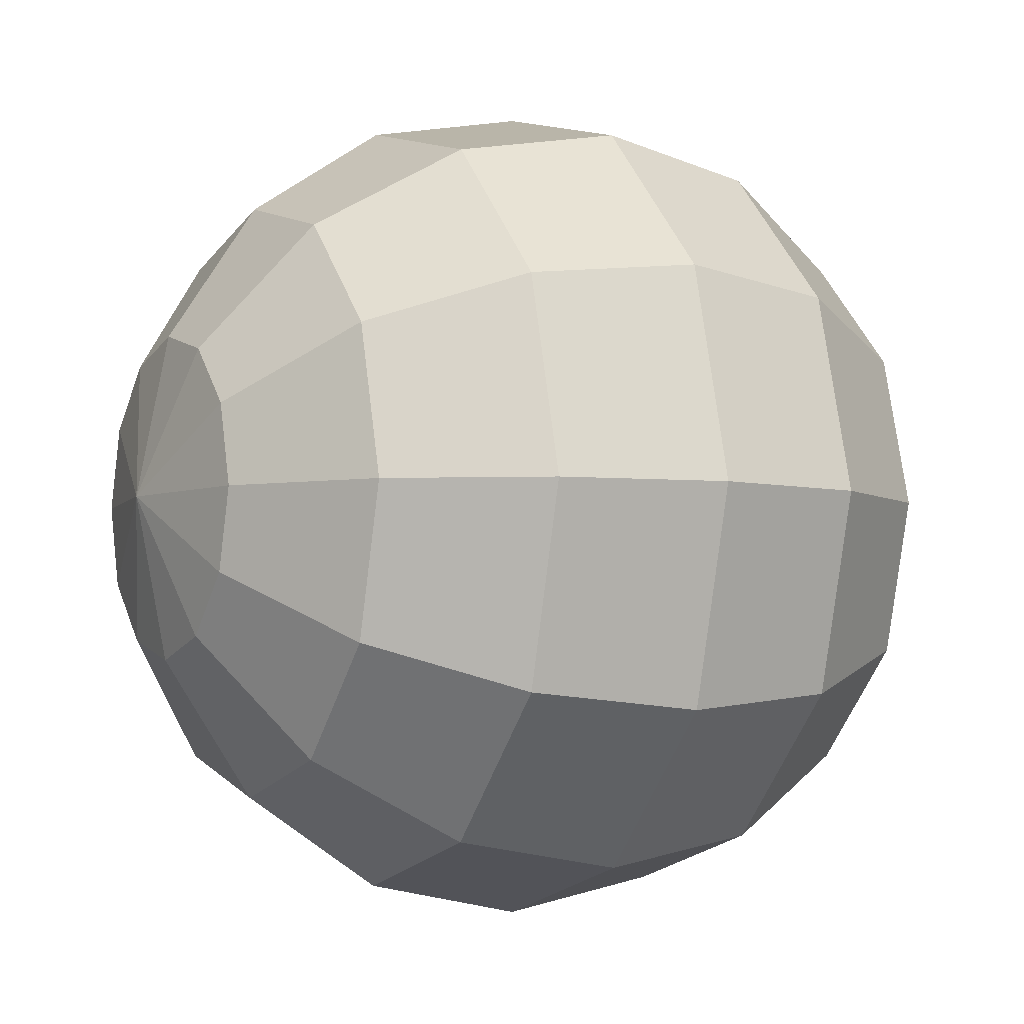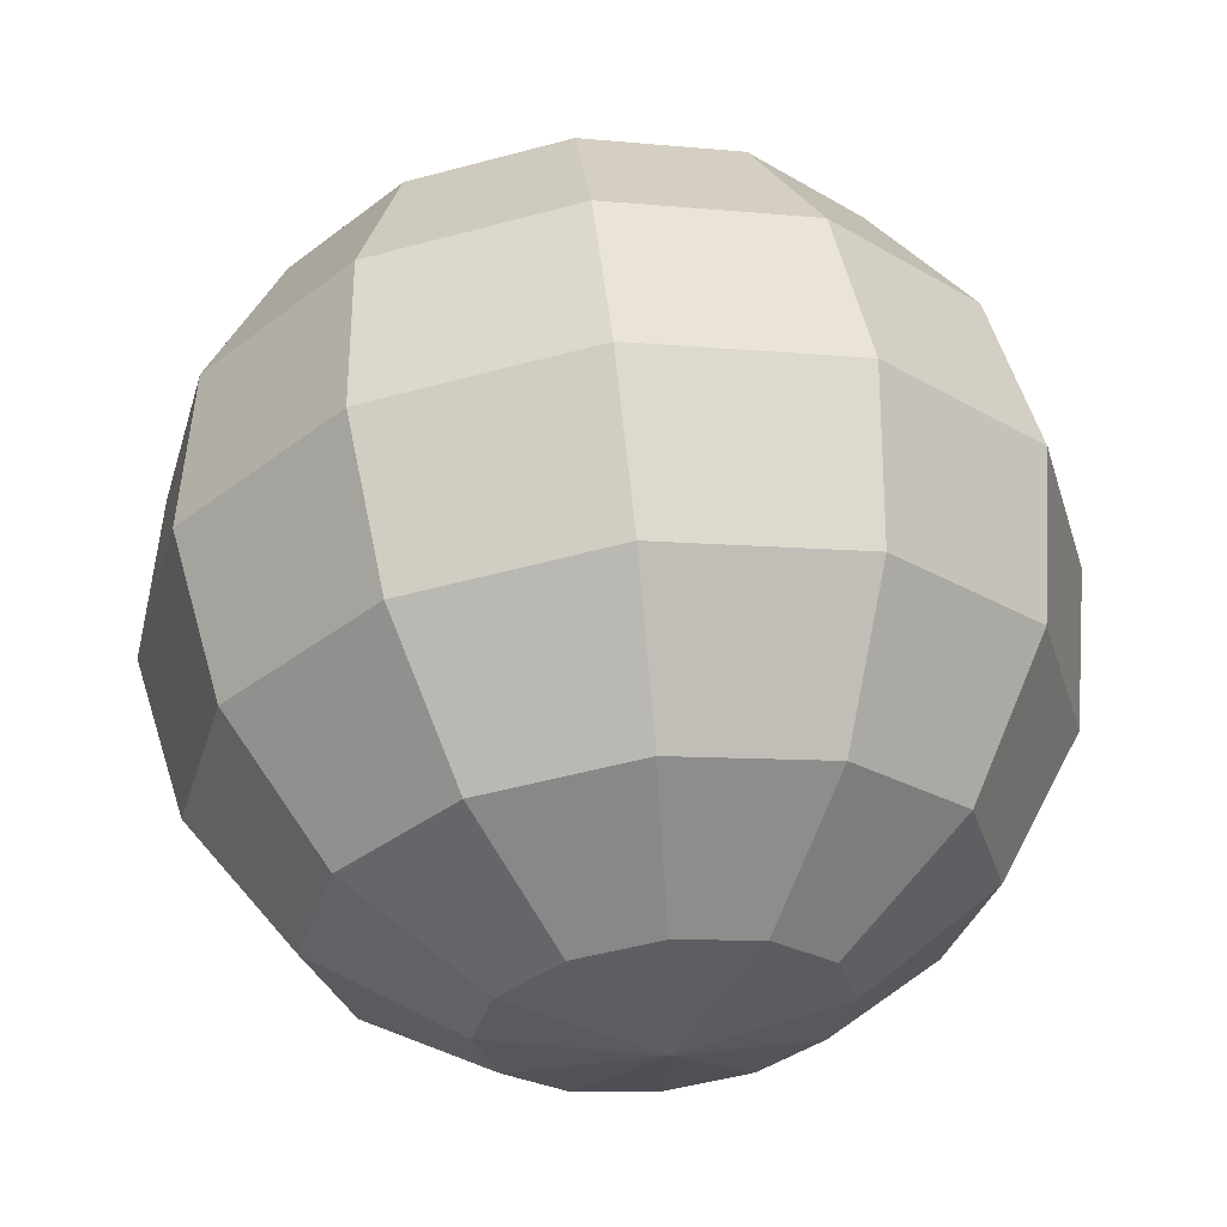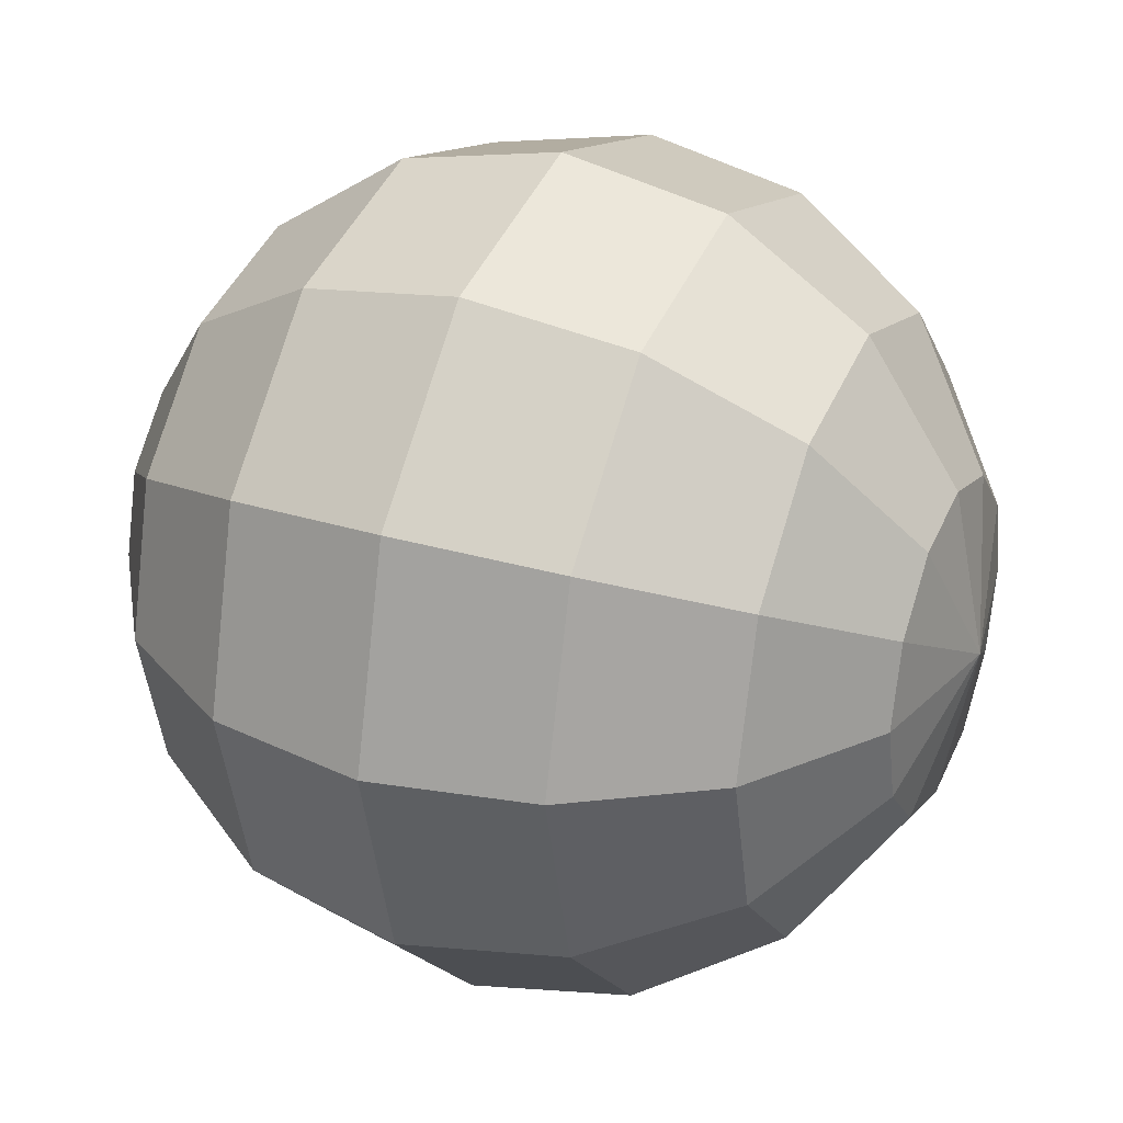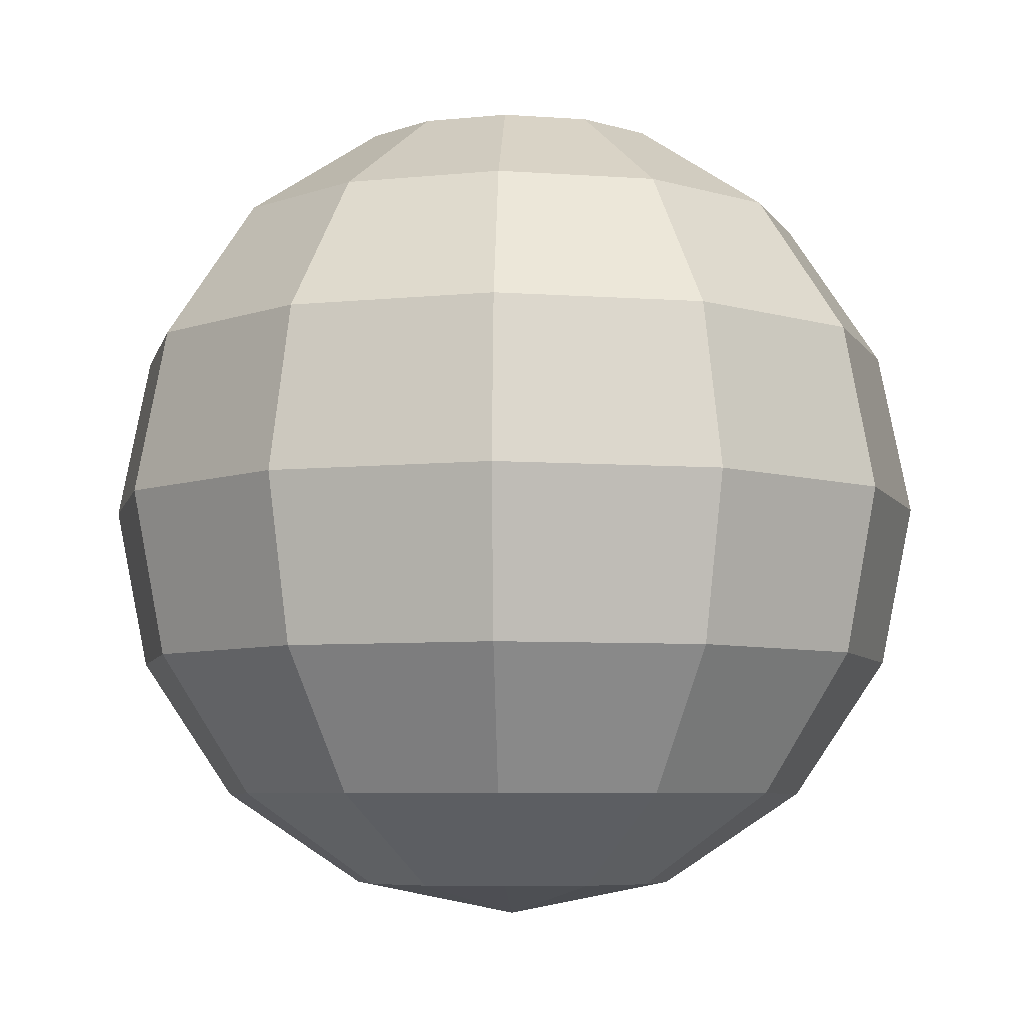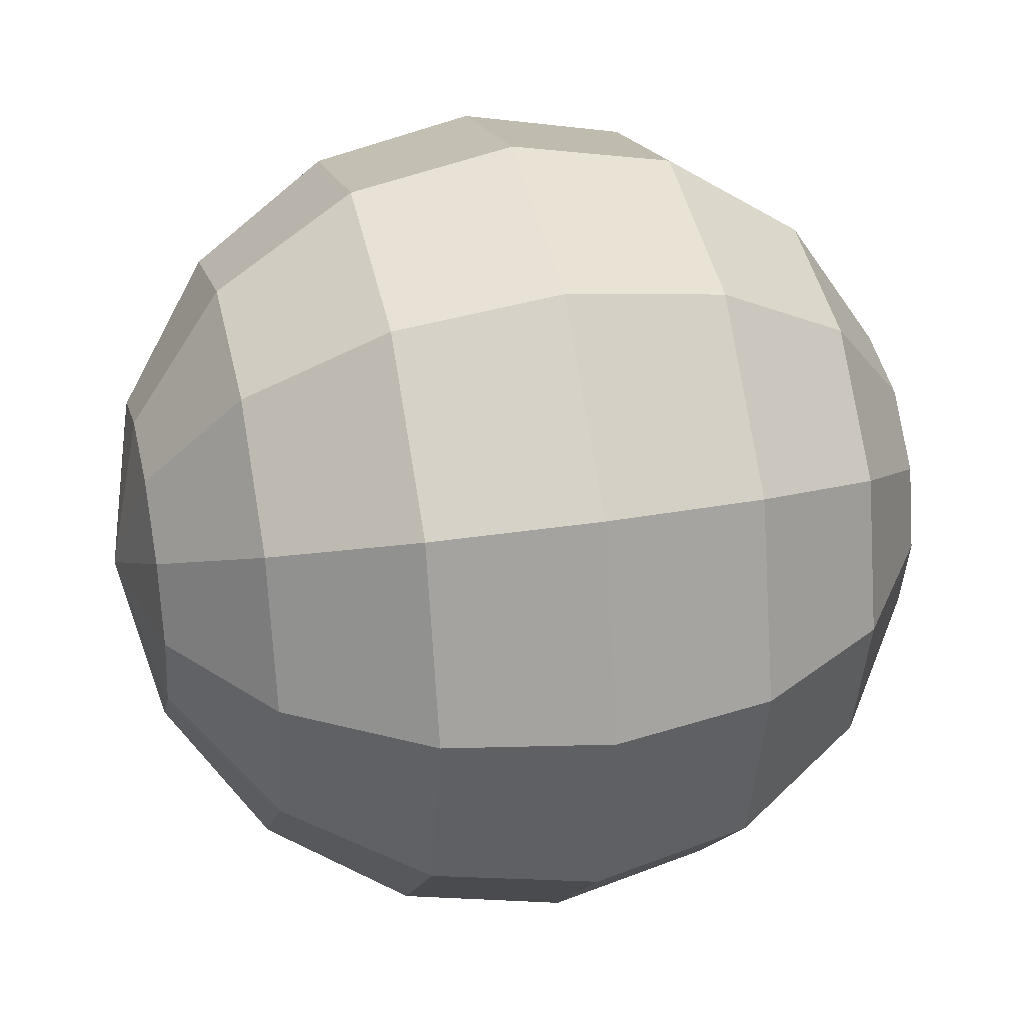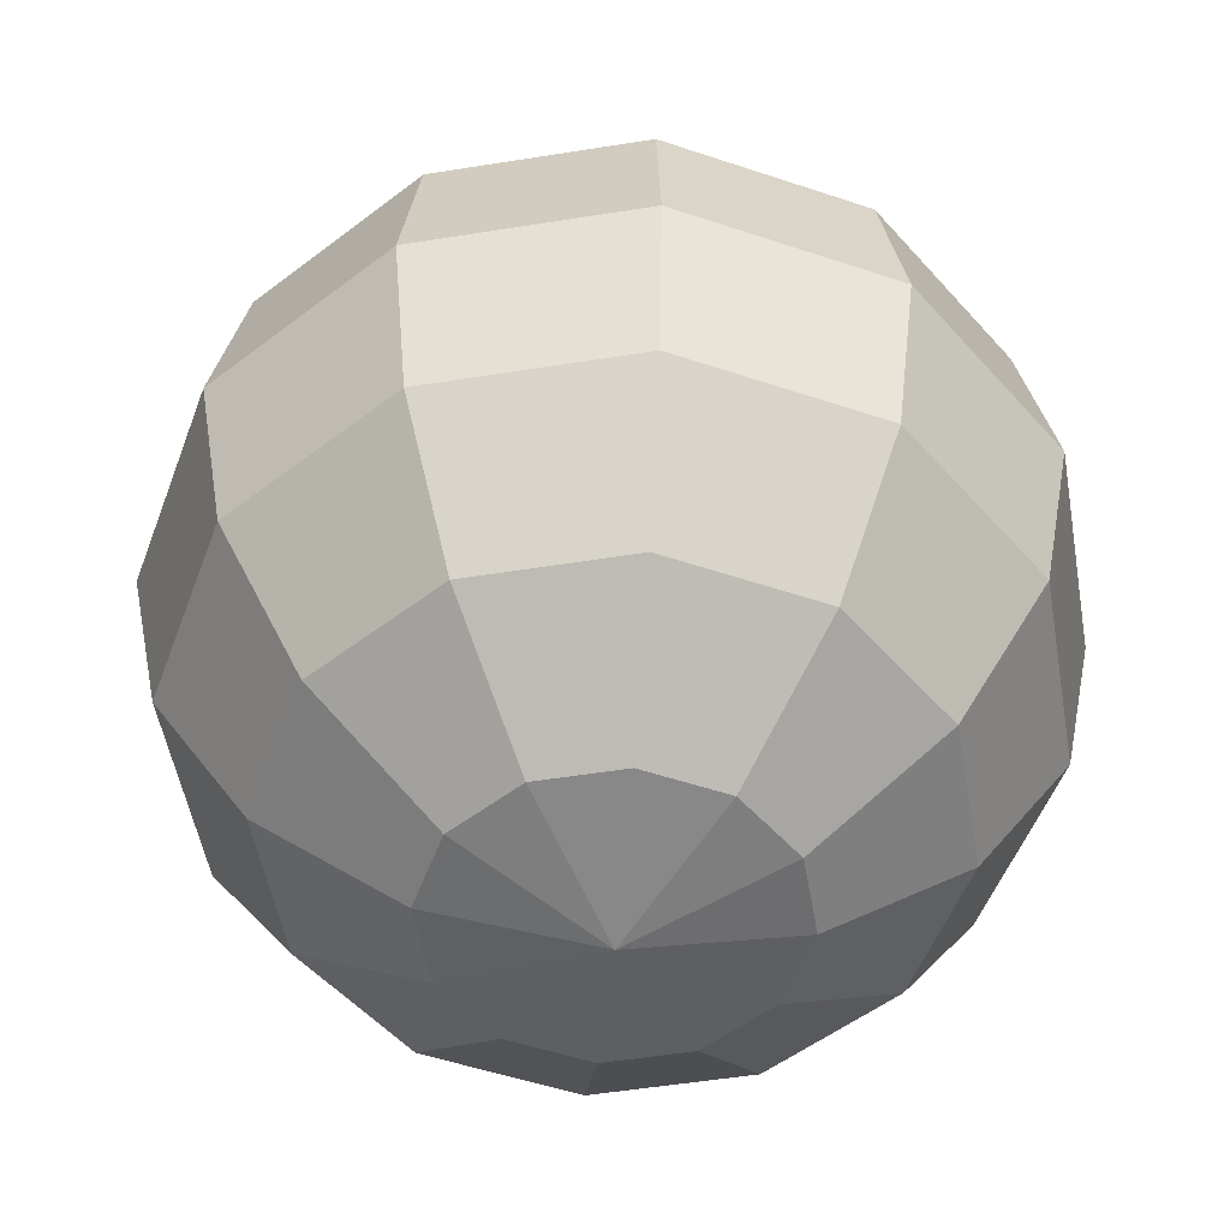
<metadata>
{"format":"obj","ext":"obj","renderer":"f3d","projection":"perspective","resolution":1024,"background":"white","views":[{"elev":-4.4,"azim":61.7,"up":"+Z"},{"elev":60.1,"azim":173.7,"up":"+Z"},{"elev":29.2,"azim":114.4,"up":"+Z"},{"elev":-6.3,"azim":92.5,"up":"+Y"},{"elev":31.9,"azim":76.6,"up":"+Z"},{"elev":-51.6,"azim":-35.1,"up":"+Y"}]}
</metadata>
<code>
o Sphere.019_Sphere.139
v 16.59 0.2295 10.64
v 16.59 0.05511 10.76
v 16.59 -0.06139 10.93
v 16.7 0.9317 10.96
v 16.78 0.8152 10.81
v 16.84 0.6408 10.71
v 16.86 0.4351 10.68
v 16.84 0.2295 10.71
v 16.78 0.05511 10.81
v 16.7 -0.06139 10.96
v 16.77 0.9317 11.04
v 16.92 0.8152 10.95
v 17.02 0.6408 10.89
v 17.06 0.4351 10.87
v 17.02 0.2295 10.89
v 16.92 0.05511 10.95
v 16.77 -0.06139 11.04
v 16.8 0.9317 11.14
v 16.97 0.8152 11.14
v 17.09 0.6408 11.14
v 17.13 0.4351 11.14
v 17.09 0.2295 11.14
v 16.97 0.05511 11.14
v 16.8 -0.06139 11.14
v 16.77 0.9317 11.24
v 16.92 0.8152 11.33
v 17.02 0.6408 11.39
v 17.06 0.4351 11.41
v 17.02 0.2295 11.39
v 16.92 0.05511 11.33
v 16.77 -0.06139 11.24
v 16.7 0.9317 11.32
v 16.78 0.8152 11.47
v 16.84 0.6408 11.57
v 16.86 0.4351 11.61
v 16.84 0.2295 11.57
v 16.78 0.05511 11.47
v 16.7 -0.06139 11.32
v 16.59 0.9317 11.35
v 16.59 0.8152 11.52
v 16.59 0.6408 11.64
v 16.59 0.4351 11.68
v 16.59 0.2295 11.64
v 16.59 0.05511 11.52
v 16.59 -0.06139 11.35
v 16.59 -0.1023 11.14
v 16.49 0.9317 11.32
v 16.4 0.8152 11.47
v 16.34 0.6408 11.57
v 16.32 0.4351 11.61
v 16.34 0.2295 11.57
v 16.4 0.05511 11.47
v 16.49 -0.06139 11.32
v 16.41 0.9317 11.24
v 16.26 0.8152 11.33
v 16.16 0.6408 11.39
v 16.13 0.4351 11.41
v 16.16 0.2295 11.39
v 16.26 0.05511 11.33
v 16.41 -0.06139 11.24
v 16.39 0.9317 11.14
v 16.21 0.8152 11.14
v 16.1 0.6408 11.14
v 16.05 0.4351 11.14
v 16.1 0.2295 11.14
v 16.21 0.05511 11.14
v 16.39 -0.06139 11.14
v 16.41 0.9317 11.04
v 16.26 0.8152 10.95
v 16.16 0.6408 10.89
v 16.13 0.4351 10.87
v 16.16 0.2295 10.89
v 16.26 0.05511 10.95
v 16.41 -0.06139 11.04
v 16.49 0.9317 10.96
v 16.4 0.8152 10.81
v 16.34 0.6408 10.71
v 16.32 0.4351 10.68
v 16.34 0.2295 10.71
v 16.4 0.05511 10.81
v 16.49 -0.06139 10.96
v 16.59 0.9726 11.14
v 16.59 0.9317 10.93
v 16.59 0.8152 10.76
v 16.59 0.6408 10.64
v 16.59 0.4351 10.6
f 84 83 4 5
f 3 2 9 10
f 1 86 7 8
f 85 84 5 6
f 83 82 4
f 46 3 10
f 2 1 8 9
f 86 85 6 7
f 8 7 14 15
f 6 5 12 13
f 4 82 11
f 46 10 17
f 9 8 15 16
f 7 6 13 14
f 5 4 11 12
f 10 9 16 17
f 46 17 24
f 16 15 22 23
f 14 13 20 21
f 12 11 18 19
f 17 16 23 24
f 15 14 21 22
f 13 12 19 20
f 11 82 18
f 21 20 27 28
f 19 18 25 26
f 24 23 30 31
f 22 21 28 29
f 20 19 26 27
f 18 82 25
f 46 24 31
f 23 22 29 30
f 31 30 37 38
f 29 28 35 36
f 27 26 33 34
f 25 82 32
f 46 31 38
f 30 29 36 37
f 28 27 34 35
f 26 25 32 33
f 34 33 40 41
f 32 82 39
f 46 38 45
f 37 36 43 44
f 35 34 41 42
f 33 32 39 40
f 38 37 44 45
f 36 35 42 43
f 46 45 53
f 44 43 51 52
f 42 41 49 50
f 40 39 47 48
f 45 44 52 53
f 43 42 50 51
f 41 40 48 49
f 39 82 47
f 48 47 54 55
f 53 52 59 60
f 51 50 57 58
f 49 48 55 56
f 47 82 54
f 46 53 60
f 52 51 58 59
f 50 49 56 57
f 60 59 66 67
f 58 57 64 65
f 56 55 62 63
f 54 82 61
f 46 60 67
f 59 58 65 66
f 57 56 63 64
f 55 54 61 62
f 61 82 68
f 46 67 74
f 66 65 72 73
f 64 63 70 71
f 62 61 68 69
f 67 66 73 74
f 65 64 71 72
f 63 62 69 70
f 73 72 79 80
f 71 70 77 78
f 69 68 75 76
f 74 73 80 81
f 72 71 78 79
f 70 69 76 77
f 68 82 75
f 46 74 81
f 81 80 2 3
f 79 78 86 1
f 77 76 84 85
f 75 82 83
f 46 81 3
f 80 79 1 2
f 78 77 85 86
f 76 75 83 84

</code>
